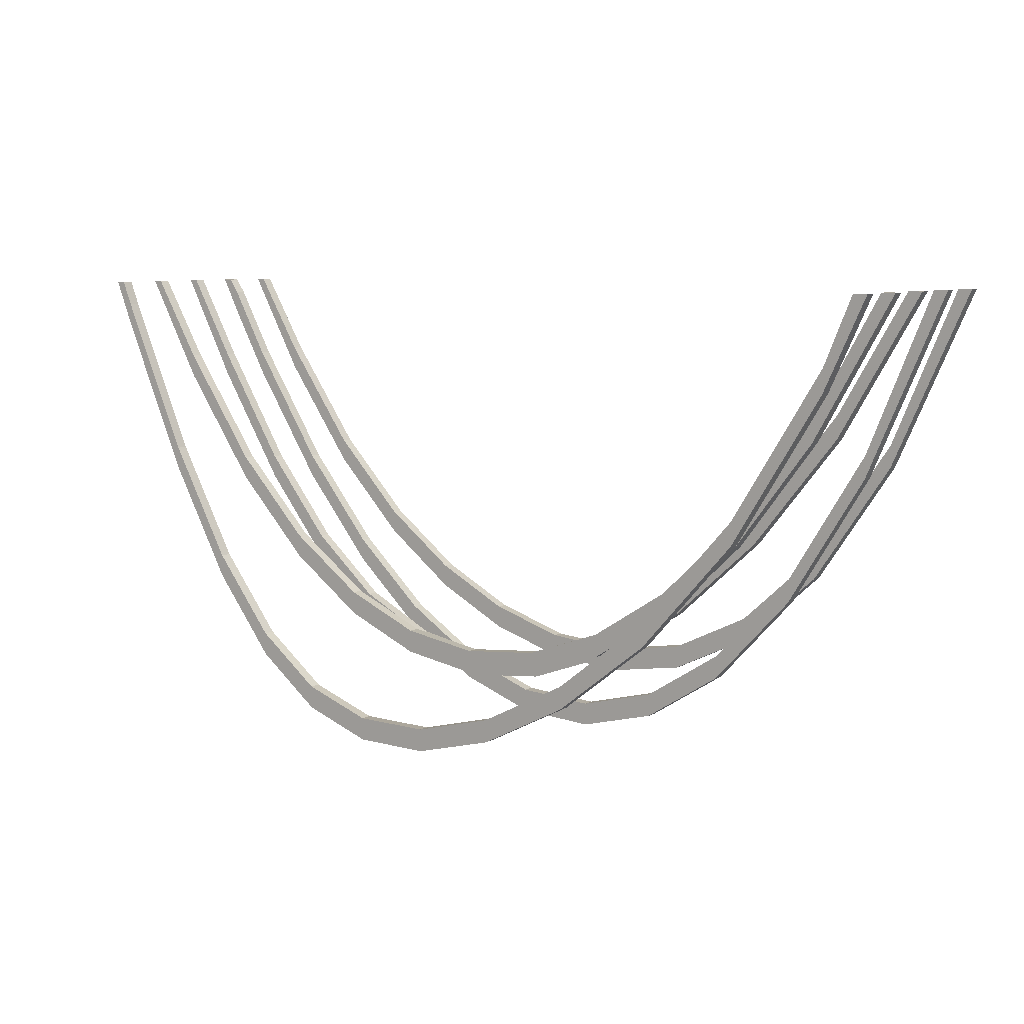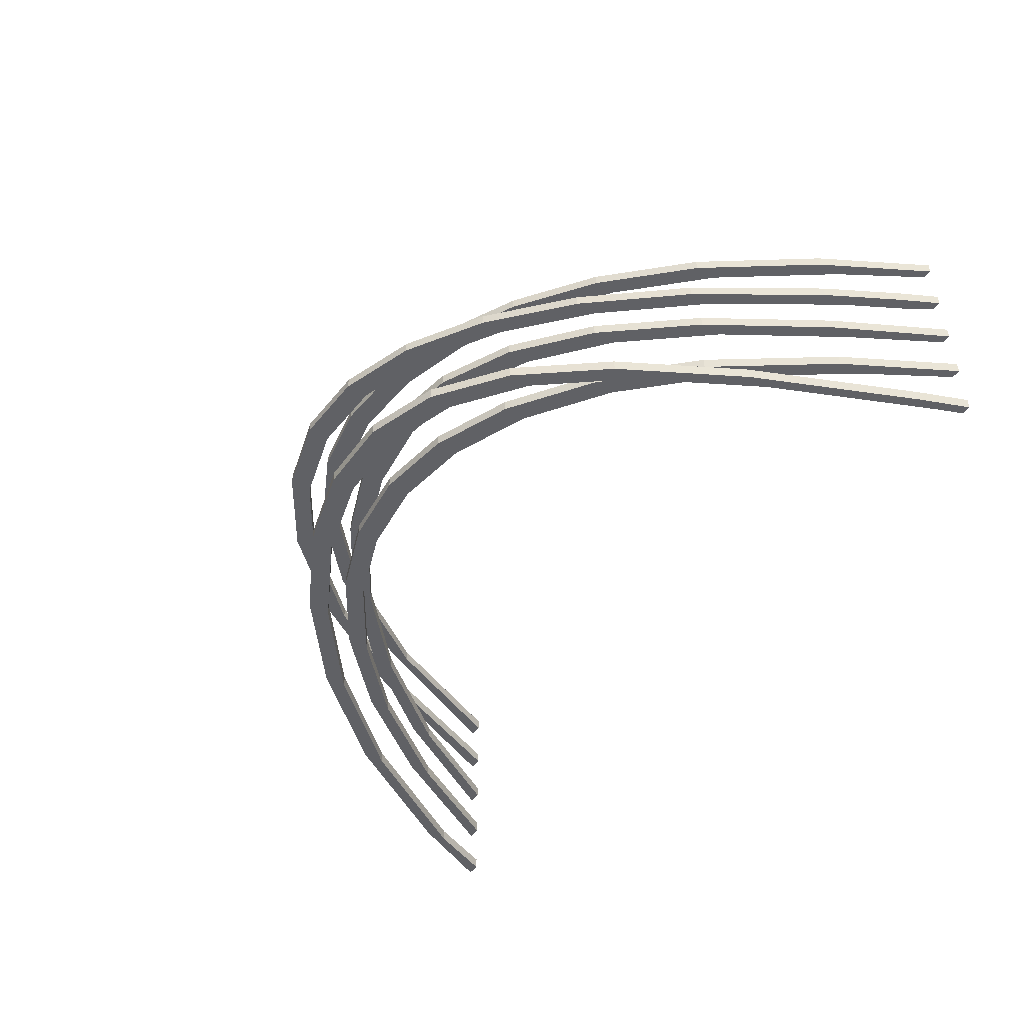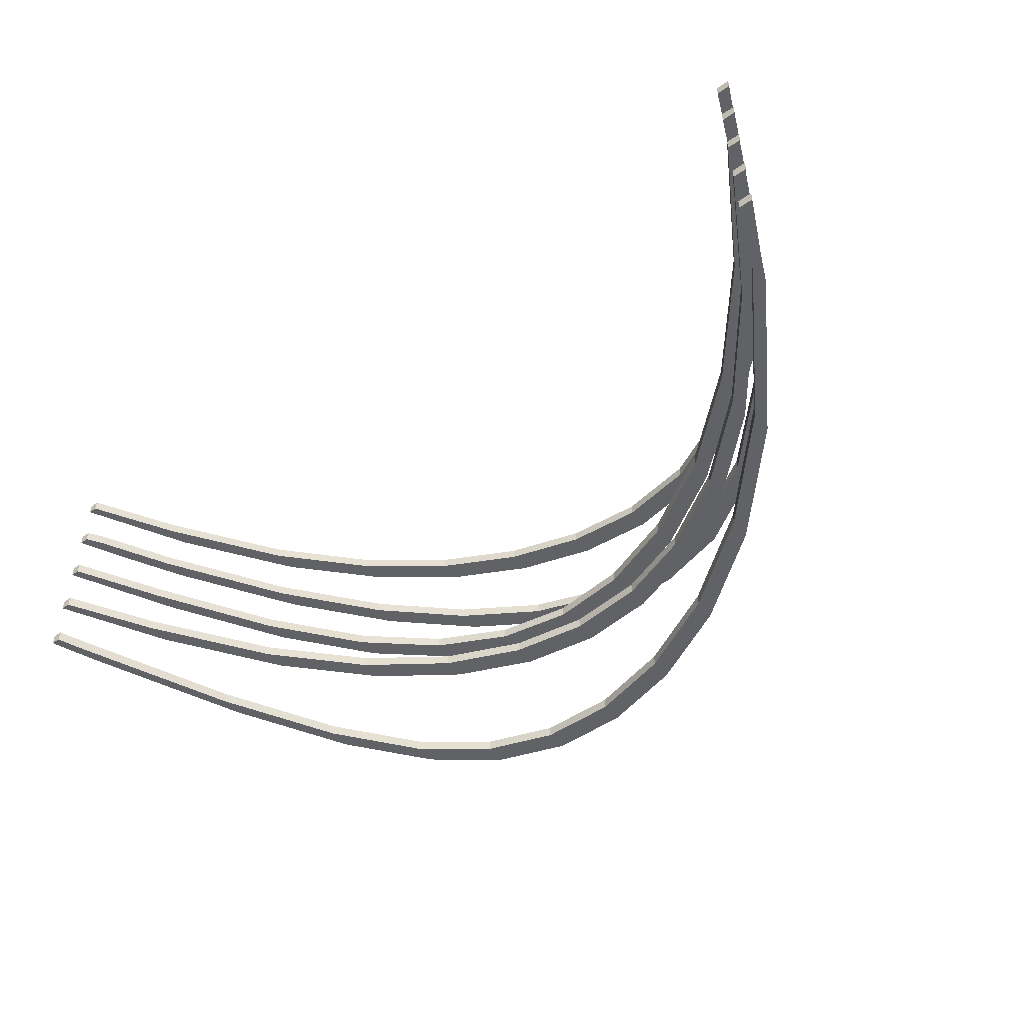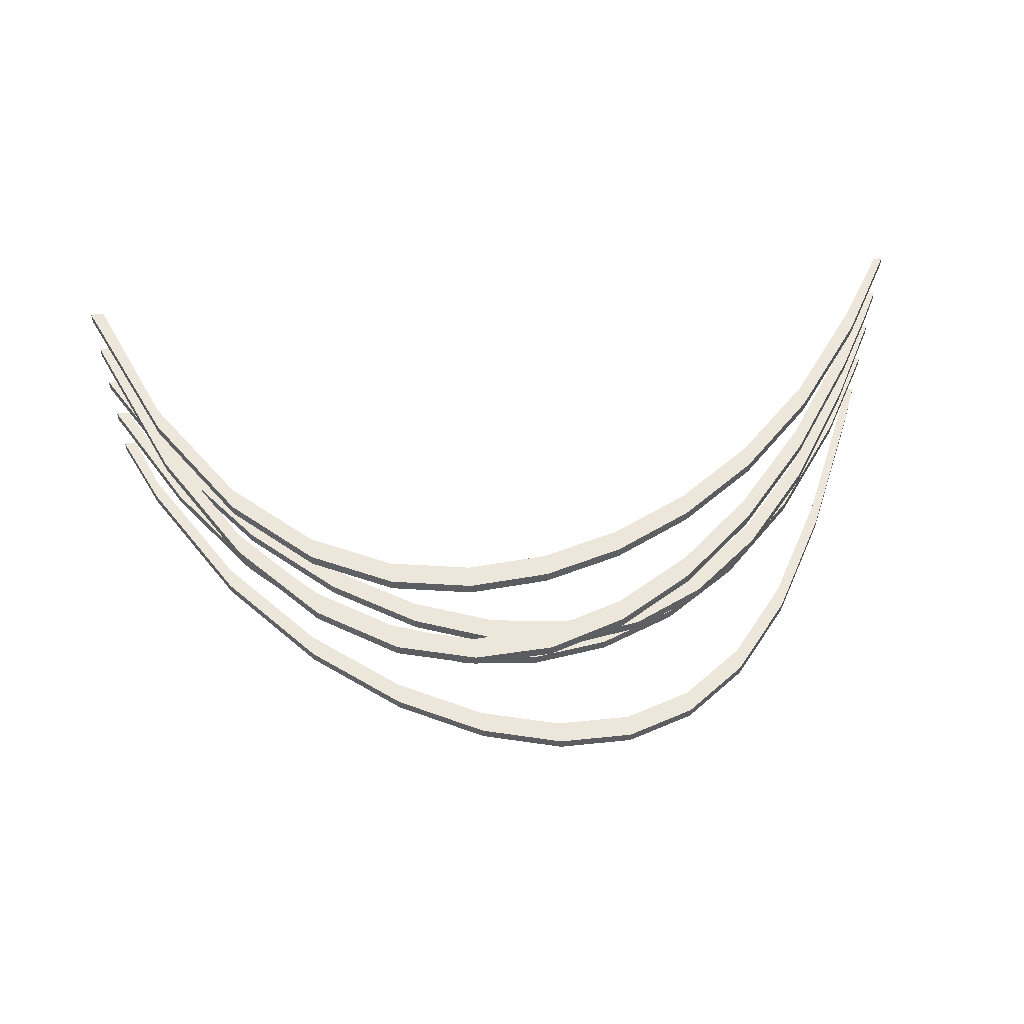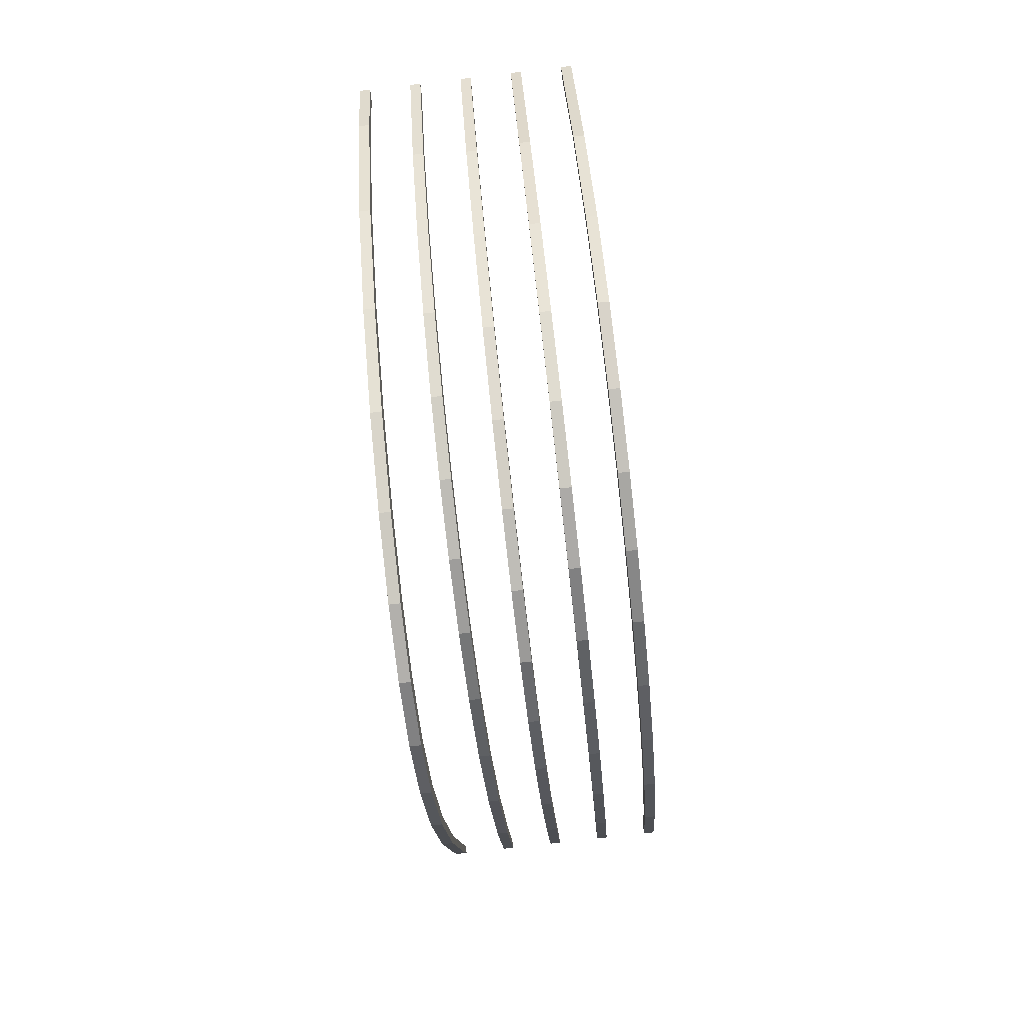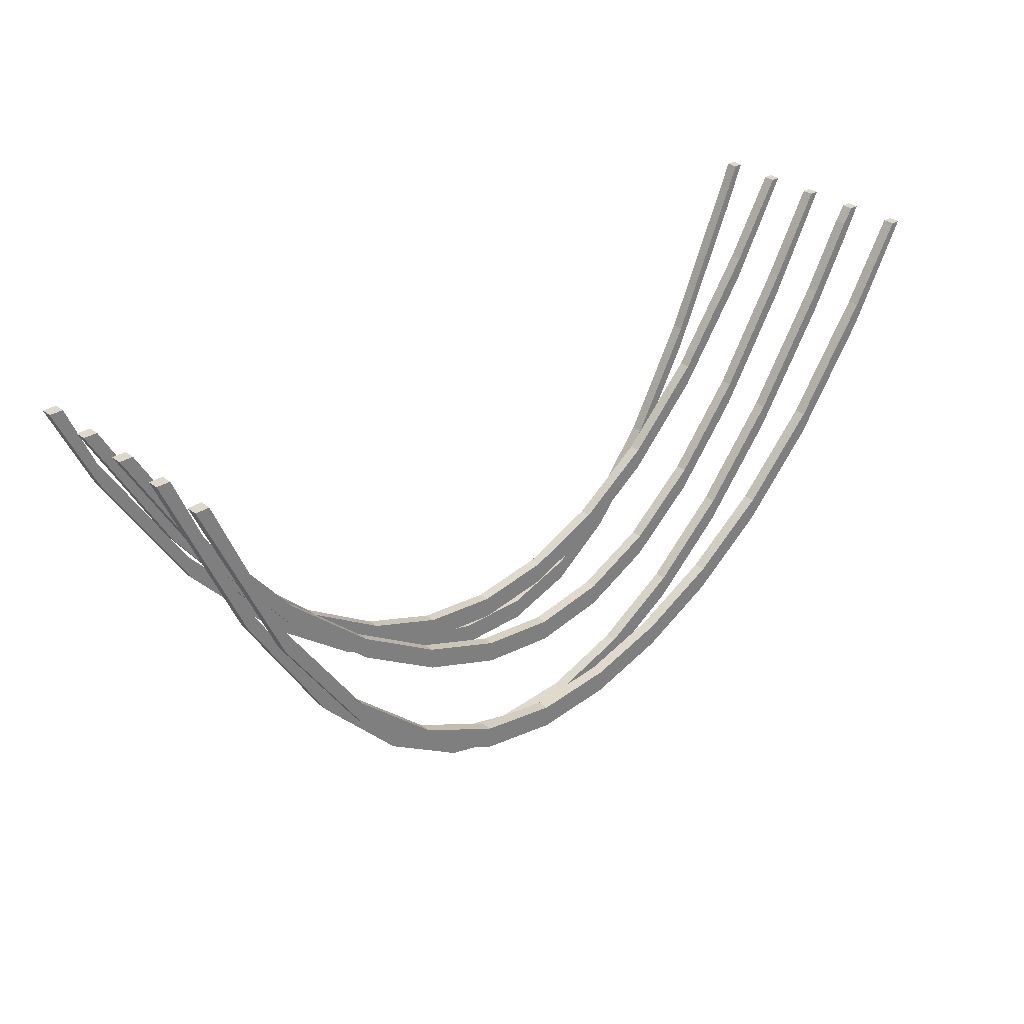
<metadata>
{"format":"obj","ext":"obj","renderer":"f3d","projection":"perspective","resolution":1024,"background":"white","views":[{"elev":7.9,"azim":-144.5,"up":"+Y"},{"elev":-47.1,"azim":56.7,"up":"+Z"},{"elev":-50.7,"azim":-142.6,"up":"+Z"},{"elev":52.3,"azim":-5.7,"up":"+Z"},{"elev":-79.4,"azim":-83.4,"up":"+Y"},{"elev":31.1,"azim":-42.2,"up":"+Y"}]}
</metadata>
<code>
o cables3
v -0.2979 0.2834 -0.2
v -0.2979 0.2834 -0.25
v -1.645 1.494 0.05
v -1.645 1.494 0
v 0.08002 0.2955 0.55
v 0.08002 0.1955 0.55
v 1.335 0.6027 -0.45
v 1.335 0.6027 -0.5
v 1.753 1.532 0
v 1.753 1.532 0.05
v 1.612 1.206 -0.45
v 1.612 1.206 -0.5
v -1.319 0.9499 -0.25
v -1.319 0.9499 -0.2
v -1.645 1.394 0
v -1.645 1.394 0.05
v 0.08002 -0.02928 0.3
v 0.08002 -0.02928 0.25
v 1.612 1.106 -0.5
v 1.414 1.071 0.5
v 1.414 1.171 0.5
v -1.307 0.8135 0.55
v -1.307 0.8135 0.5
v 0.1327 0.02271 -0.45
v 0.1327 -0.07729 -0.45
v -0.608 0.04112 0.3
v -0.608 0.1411 0.3
v 0.5222 0.3357 0.05
v 0.5222 0.3357 0
v 0.1924 0.2757 0.05
v 0.1924 0.1757 0.05
v -0.5173 0.3449 0
v -0.5173 0.3449 0.05
v -0.262 0.1651 0.55
v -0.262 0.1651 0.5
v -1.031 0.5405 -0.45
v -1.031 0.5405 -0.5
v -0.262 0.2651 0.55
v -0.262 0.2651 0.5
v 0.08002 0.2955 0.5
v -1.271 0.9259 0
v -1.271 1.026 0
v -0.5173 0.4449 0
v 1.404 1.05 -0.2
v 1.404 1.05 -0.25
v -1.66 1.501 -0.2
v -1.66 1.401 -0.2
v 1.083 0.6091 0.25
v 1.083 0.7091 0.25
v 1.917 1.794 -0.5
v 1.917 1.794 -0.45
v 2 2 0.5
v 1.96 2 0.5
v 1.083 0.7248 0.5
v 1.083 0.8248 0.5
v -0.262 -0.05005 0.3
v -0.262 0.04995 0.3
v 1.414 1.171 0.55
v 1.414 1.071 0.55
v 1.141 0.6558 0
v 1.141 0.6558 0.05
v -1.437 0.9972 -0.5
v -1.437 0.9972 -0.45
v -1.307 0.7417 0.3
v -1.307 0.6417 0.3
v -1.031 0.6405 -0.5
v -0.2979 0.3834 -0.2
v 0.7517 0.4735 0.55
v 0.7517 0.5735 0.55
v 0.7771 0.1338 -0.45
v 0.7771 0.03382 -0.45
v 0.08002 0.07072 0.3
v 0.1327 -0.07729 -0.5
v 0.7517 0.3036 0.25
v 0.7517 0.3036 0.3
v 1.753 1.632 0
v 1.753 1.632 0.05
v 1.612 1.106 -0.45
v -0.5173 0.4449 0.05
v -0.957 0.4934 0.55
v -0.957 0.4934 0.5
v -0.892 0.5802 0
v -0.892 0.6802 0
v 2 2 -0.5
v 1.917 1.894 -0.5
v 1.96 2 -0.5
v 0.04255 0.3507 -0.2
v 0.04255 0.2507 -0.2
v 1.915 1.834 0.3
v 1.915 1.934 0.3
v 1.747 1.629 0.3
v 1.747 1.529 0.3
v 0.1924 0.1757 0
v -1.319 1.05 -0.25
v -0.608 0.3226 0.55
v -0.608 0.3226 0.5
v 1.747 1.542 0.5
v 1.747 1.642 0.5
v -0.262 -0.05005 0.25
v -1.656 1.208 0.25
v -1.656 1.308 0.25
v -0.6248 0.321 -0.45
v -0.6248 0.321 -0.5
v 0.7234 0.4505 -0.25
v 0.7234 0.5505 -0.25
v -1.437 1.097 -0.5
v 0.5222 0.2357 0.05
v -0.2336 0.1191 -0.45
v -0.2336 0.01914 -0.45
v 1.747 1.542 0.55
v -2 2 0.25
v -1.94 2 0.25
v 0.4178 0.1907 0.25
v 0.4178 0.1907 0.3
v 1.414 1.013 0.25
v 1.414 1.113 0.25
v 0.1924 0.2757 0
v 1.745 1.536 -0.2
v 1.745 1.536 -0.25
v 1.064 0.6944 -0.25
v 1.064 0.7944 -0.25
v 2 2 -0.25
v 1.96 2 -0.25
v -0.6383 0.4054 -0.25
v -0.6383 0.5054 -0.25
v -1.307 0.7135 0.5
v -1.307 0.7135 0.55
v -0.608 0.2226 0.5
v -0.608 0.2226 0.55
v -1.307 0.6417 0.25
v -1.307 0.7417 0.25
v 1.141 0.7558 0
v 0.04255 0.2507 -0.25
v -2 2 -0.5
v -1.94 2 -0.5
v -0.2336 0.01914 -0.5
v -0.2336 0.1191 -0.5
v 0.4178 0.3995 0.55
v 0.4178 0.3995 0.5
v -2 2 -0.25
v -1.94 2 -0.25
v -1.823 1.618 -0.5
v -1.823 1.718 -0.5
v 1.747 1.529 0.25
v 0.4178 0.09074 0.25
v 0.4178 0.09074 0.3
v -1.031 0.6405 -0.45
v 0.5222 0.2357 0
v 1.745 1.636 -0.2
v 1.745 1.636 -0.25
v -1.823 1.718 -0.45
v -1.823 1.618 -0.45
v -0.9787 0.7235 -0.2
v -0.9787 0.6235 -0.2
v -1.94 2 -0.2
v -2 2 0.5
v -1.94 2 0.5
v 0.08002 0.07072 0.25
v -0.262 0.04995 0.25
v 2 2 0
v 1.96 2 0
v -0.6383 0.4054 -0.2
v 1.443 1.131 0.05
v 1.443 1.031 0.05
v 0.08002 0.1955 0.5
v 0.4178 0.2995 0.5
v -1.94 2 0
v -1.94 2 0.05
v -1.271 0.9259 0.05
v 0.4694 0.02681 -0.45
v 0.4694 -0.07319 -0.45
v 0.383 0.3053 -0.25
v 0.383 0.3053 -0.2
v 0.7771 0.03382 -0.5
v 0.7771 0.1338 -0.5
v 0.383 0.4053 -0.2
v -2 2 0.3
v -2 2 -0.2
v -1.656 1.23 0.5
v -1.656 1.23 0.55
v 1.083 0.6091 0.3
v 1.083 0.7091 0.3
v -0.608 0.04112 0.25
v 2 2 0.25
v 1.915 1.834 0.25
v 1.915 1.934 0.25
v 1.96 2 0.25
v 1.141 0.7558 0.05
v 1.443 1.031 0
v -1.656 1.33 0.5
v 0.7517 0.4036 0.3
v 0.1327 0.02271 -0.5
v 1.747 1.629 0.25
v -0.1545 0.3117 0.05
v -0.1545 0.2117 0.05
v -0.9787 0.6235 -0.25
v 1.062 0.3534 -0.45
v 1.062 0.2534 -0.45
v -0.1545 0.2117 0
v -0.892 0.5802 0.05
v 0.383 0.4053 -0.25
v 0.7517 0.4036 0.25
v 2 2 0.55
v 1.96 2 0.55
v 1.335 0.7027 -0.45
v 1.335 0.7027 -0.5
v -0.892 0.6802 0.05
v -1.66 1.401 -0.25
v -1.66 1.501 -0.25
v -0.9787 0.7235 -0.25
v 0.04255 0.3507 -0.25
v -1.656 1.208 0.3
v -0.1545 0.3117 0
v 1.062 0.3534 -0.5
v 1.917 1.894 -0.45
v 2 2 -0.45
v 1.96 2 -0.45
v 1.414 1.013 0.3
v 0.4694 0.02681 -0.5
v 0.7234 0.4505 -0.2
v -1.94 2 0.3
v 1.443 1.131 0
v -0.957 0.3934 0.5
v 1.747 1.642 0.55
v 1.414 1.113 0.3
v 0.8367 0.3939 0
v 0.8367 0.3939 0.05
v -1.319 1.05 -0.2
v 2 2 -0.2
v 1.96 2 -0.2
v -2 2 0.05
v -0.957 0.2633 0.3
v -0.957 0.3633 0.3
v -0.6248 0.221 -0.45
v -1.94 2 -0.45
v -2 2 -0.45
v -0.2979 0.3834 -0.25
v -1.656 1.33 0.55
v 0.4178 0.2995 0.55
v -0.608 0.1411 0.25
v 2 2 0.05
v 1.96 2 0.05
v 0.7234 0.5505 -0.2
v 1.404 1.15 -0.2
v 1.404 1.15 -0.25
v -0.957 0.3934 0.55
v -1.656 1.308 0.3
v -0.6248 0.221 -0.5
v 2 2 0.3
v 1.96 2 0.3
v 1.083 0.7248 0.55
v 1.083 0.8248 0.55
v 1.064 0.6944 -0.2
v 0.4694 -0.07319 -0.5
v -1.437 1.097 -0.45
v -0.957 0.2633 0.25
v -0.957 0.3633 0.25
v 0.7517 0.4735 0.5
v 1.062 0.2534 -0.5
v -2 2 0.55
v -1.94 2 0.55
v 1.064 0.7944 -0.2
v 0.8367 0.4939 0
v -0.6383 0.5054 -0.2
v -2 2 0
v -1.271 1.026 0.05
v 0.7517 0.5735 0.5
v 0.8367 0.4939 0.05
f 237 125 264 67
f 25 109 136 73
f 147 66 106 255
f 57 56 17 72
f 2 237 211 133
f 253 262 243 220
f 121 105 243 262
f 129 246 223 128
f 101 247 64 131
f 111 112 101 100
f 230 149 118 229
f 164 163 188 61
f 48 74 202 49
f 25 24 108 109
f 10 164 189 9
f 8 206 12 19
f 133 88 1 2
f 166 239 6 165
f 27 26 56 57
f 18 99 159 158
f 33 79 207 200
f 95 96 81 80
f 265 167 4 15
f 99 183 240 159
f 231 265 15 16
f 22 238 180 127
f 160 9 76 161
f 138 239 68 69
f 136 248 103 137
f 240 257 233 27
f 75 191 114 146
f 38 95 129 34
f 3 266 42 4
f 32 43 213 199
f 116 49 182 225
f 211 87 176 201
f 224 98 21 58
f 69 68 251 252
f 91 225 218 92
f 128 223 81 96
f 61 227 226 60
f 82 41 42 83
f 268 188 132 263
f 206 214 197 205
f 152 142 62 63
f 194 30 117 213
f 67 87 211 237
f 84 50 85 86
f 162 264 153 154
f 12 206 205 11
f 89 90 91 92
f 72 158 159 57
f 120 104 105 121
f 246 127 126 223
f 31 195 199 93
f 166 165 40 139
f 225 182 181 218
f 38 39 96 95
f 118 149 244 44
f 119 45 245 150
f 171 254 174 71
f 117 30 28 29
f 173 176 87 88
f 209 46 228 94
f 145 146 17 18
f 14 228 46 47
f 19 78 7 8
f 75 74 48 181
f 234 102 147 36
f 247 212 65 64
f 196 13 94 210
f 2 124 125 237
f 70 197 214 175
f 71 70 170 171
f 100 212 177 111
f 78 19 50 51
f 196 154 14 13
f 138 69 267 139
f 144 115 116 193
f 153 210 94 228
f 165 6 34 35
f 59 58 252 251
f 148 93 117 29
f 110 224 58 59
f 268 263 29 28
f 65 130 256 232
f 160 241 10 9
f 254 73 192 219
f 93 199 213 117
f 151 255 106 143
f 147 255 63 36
f 107 31 93 148
f 107 28 30 31
f 22 23 190 238
f 107 148 226 227
f 208 140 141 209
f 200 82 32 33
f 9 189 222 76
f 176 243 105 201
f 126 179 190 23
f 62 142 143 106
f 113 158 72 114
f 175 219 170 70
f 248 234 36 37
f 254 171 25 73
f 184 185 186 187
f 233 257 131 64
f 69 252 55 267
f 239 166 258 68
f 38 34 6 5
f 66 147 102 103
f 189 164 61 60
f 74 145 113 202
f 154 196 124 162
f 169 266 3 16
f 259 174 175 214
f 185 144 193 186
f 82 200 169 41
f 256 130 131 257
f 191 202 113 114
f 31 30 194 195
f 208 209 94 13
f 1 67 264 162
f 80 81 23 22
f 167 168 3 4
f 104 220 173 172
f 53 98 224 204
f 44 244 262 253
f 108 24 192 137
f 8 259 214 206
f 247 101 112 221
f 38 5 40 39
f 251 68 258 54
f 16 15 41 169
f 248 37 66 103
f 15 4 42 41
f 220 243 176 173
f 122 229 118 119
f 50 19 12 85
f 244 245 121 262
f 226 148 29 263
f 207 83 42 266
f 216 217 215 51
f 20 21 98 97
f 43 83 207 79
f 242 161 76 77
f 119 118 44 45
f 65 212 100 130
f 97 98 53 52
f 165 35 39 40
f 204 224 110 203
f 88 87 67 1
f 179 156 157 190
f 174 254 219 175
f 172 133 211 201
f 26 232 256 183
f 61 188 268 227
f 52 203 110 97
f 20 59 251 54
f 194 213 43 79
f 259 198 71 174
f 120 253 220 104
f 20 54 55 21
f 191 75 181 182
f 45 120 121 245
f 171 170 24 25
f 238 190 157 261
f 241 242 77 10
f 7 205 197 198
f 47 46 155 178
f 198 197 70 71
f 14 47 208 13
f 10 77 163 164
f 172 201 105 104
f 212 247 221 177
f 102 108 137 103
f 27 233 232 26
f 115 48 49 116
f 249 250 90 89
f 116 225 91 193
f 95 80 246 129
f 226 263 132 60
f 51 215 11 78
f 215 85 12 11
f 180 260 156 179
f 189 60 132 222
f 155 46 209 141
f 122 119 150 123
f 53 204 203 52
f 26 183 99 56
f 16 3 168 231
f 152 151 235 236
f 56 99 18 17
f 186 90 250 187
f 239 138 5 6
f 37 36 63 62
f 142 134 135 143
f 134 236 235 135
f 191 182 49 202
f 145 18 158 113
f 78 11 205 7
f 188 163 222 132
f 153 264 125 210
f 142 152 236 134
f 156 260 261 157
f 232 233 64 65
f 90 186 193 91
f 146 114 72 17
f 109 234 248 136
f 246 80 22 127
f 244 149 150 245
f 111 177 221 112
f 208 47 178 140
f 73 136 137 192
f 183 256 257 240
f 265 231 168 167
f 124 196 210 125
f 92 218 115 144
f 163 77 76 222
f 85 215 217 86
f 192 24 170 219
f 153 228 14 154
f 207 266 169 200
f 230 123 150 149
f 37 62 106 66
f 126 23 81 223
f 258 166 139 267
f 32 82 83 43
f 54 258 267 55
f 5 138 139 40
f 235 151 143 135
f 181 48 115 218
f 97 110 59 20
f 195 194 79 33
f 21 55 252 58
f 227 268 28 107
f 184 249 89 185
f 180 179 126 127
f 238 261 260 180
f 187 250 249 184
f 63 255 151 152
f 34 129 128 35
f 128 96 39 35
f 240 27 57 159
f 84 216 51 50
f 45 44 253 120
f 162 124 2 1
f 185 89 92 144
f 161 242 241 160
f 195 33 32 199
f 123 230 229 122
f 130 100 101 131
f 102 234 109 108
f 172 173 88 133
f 146 145 74 75
f 140 178 155 141
f 86 217 216 84
f 7 198 259 8

</code>
